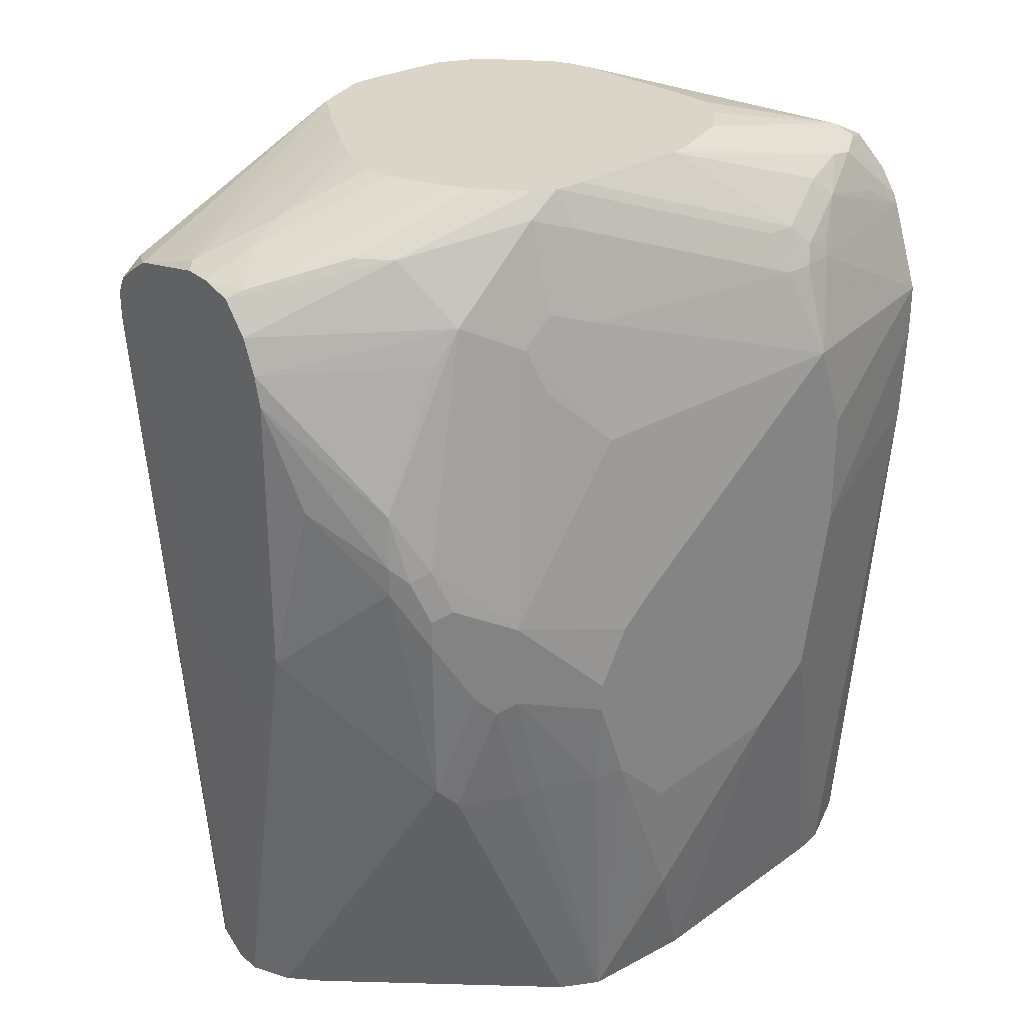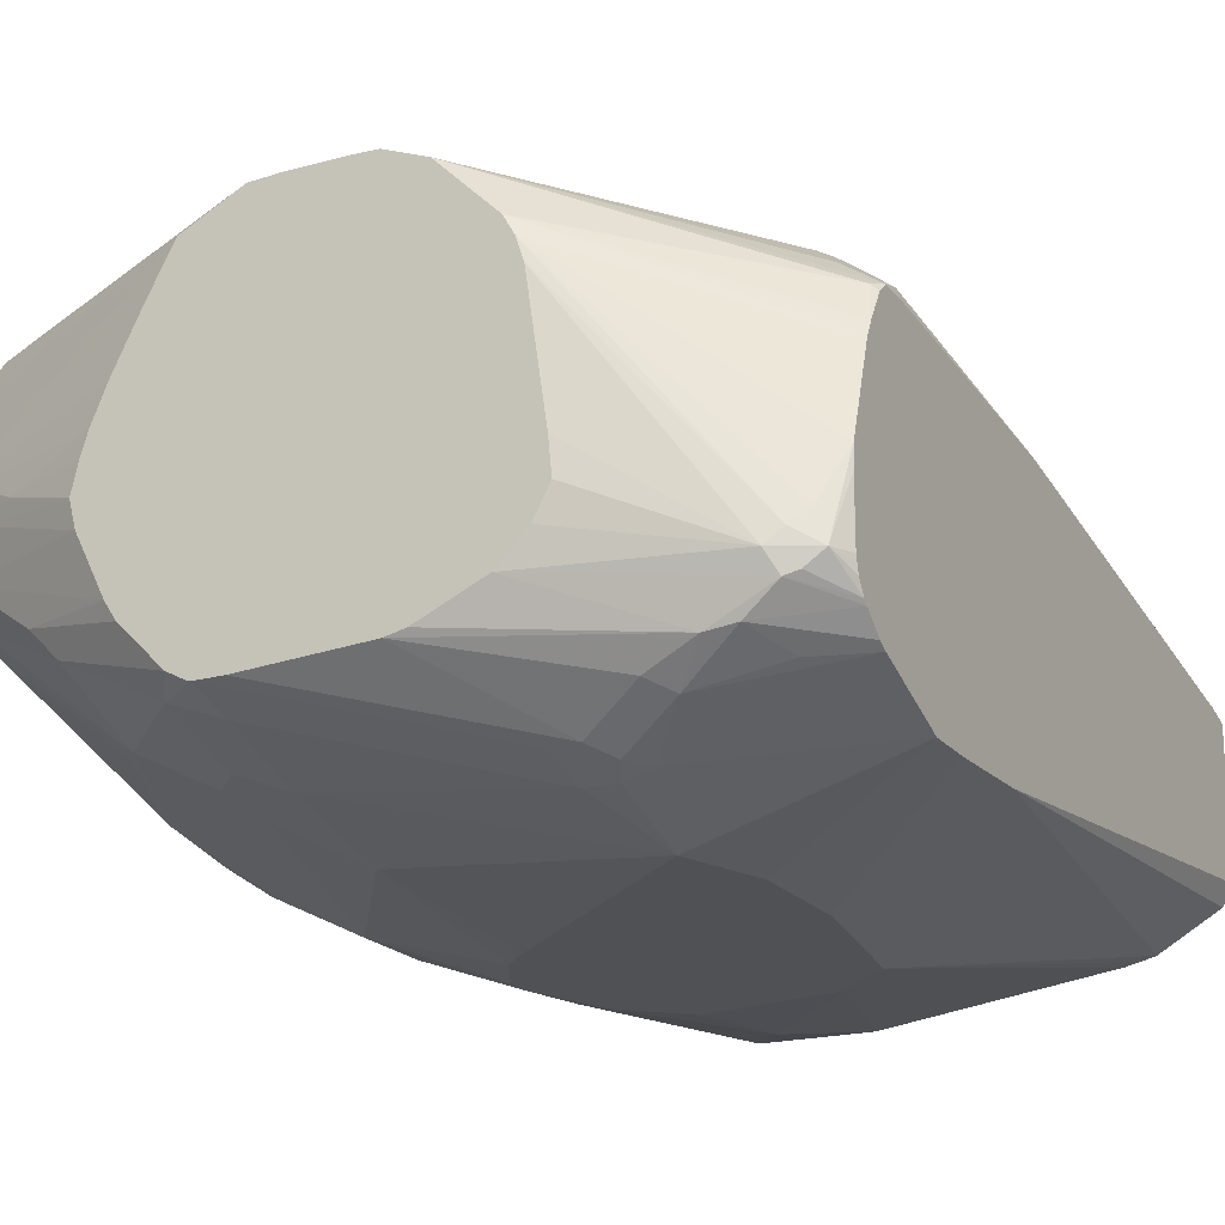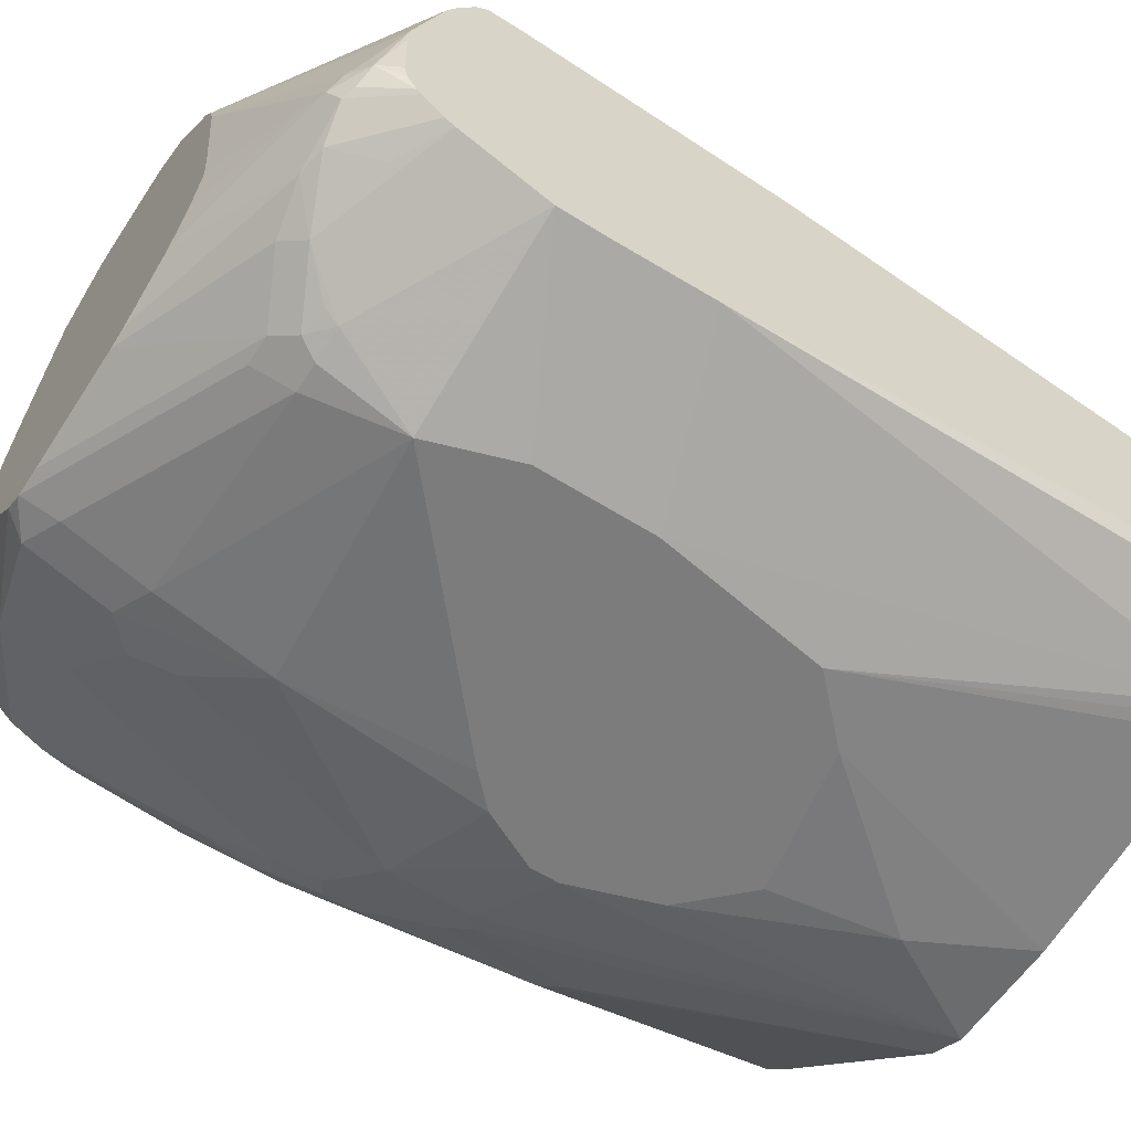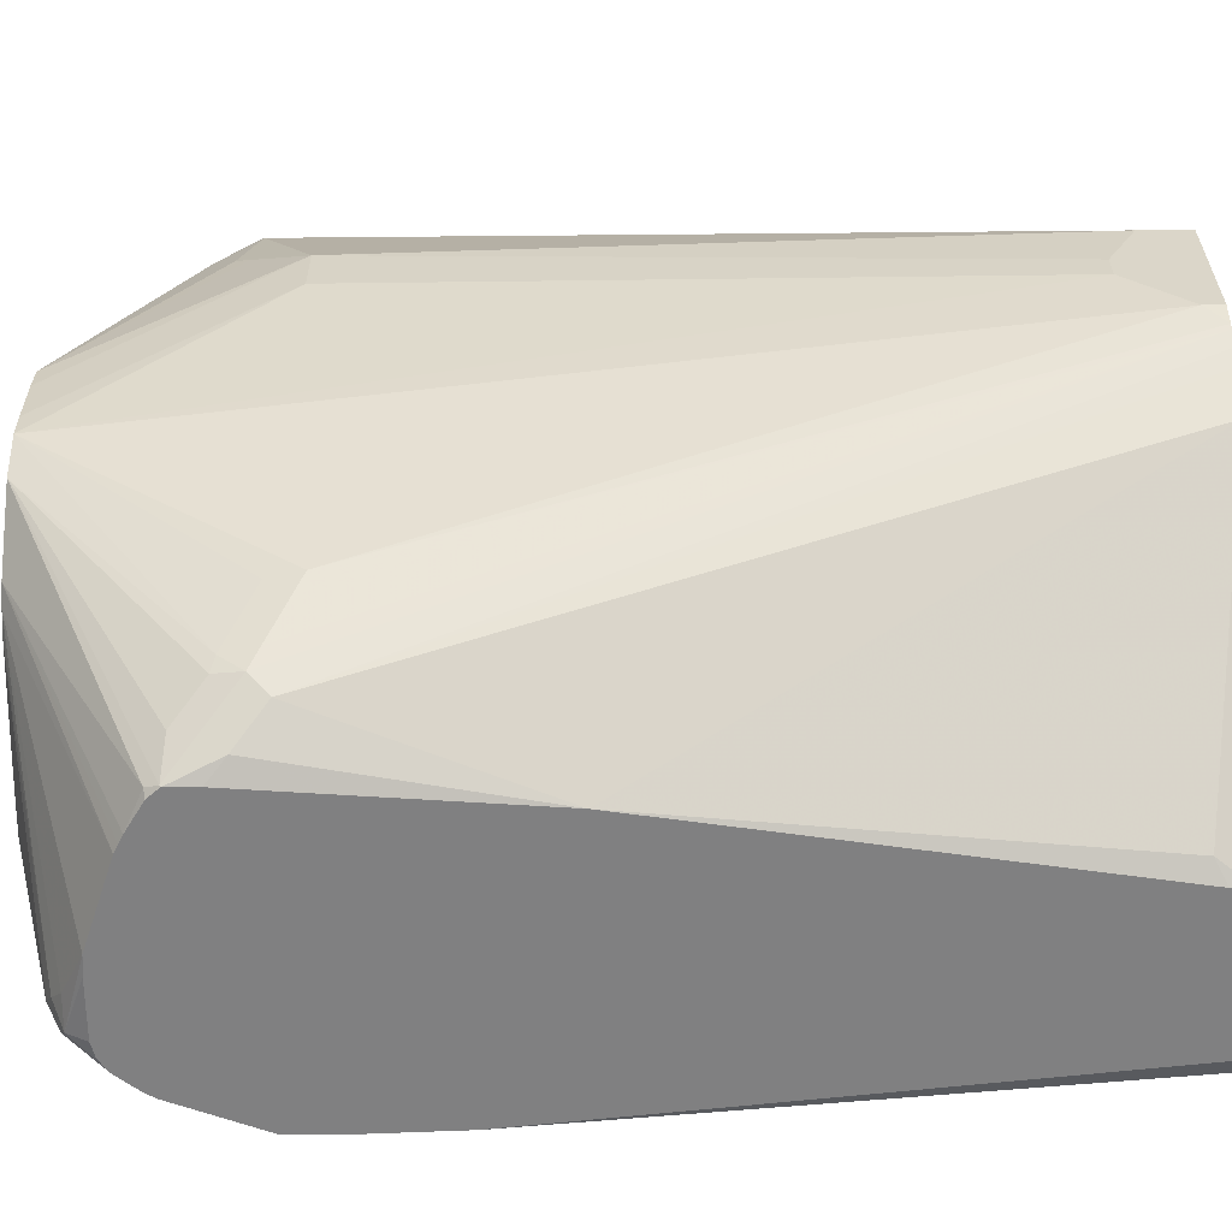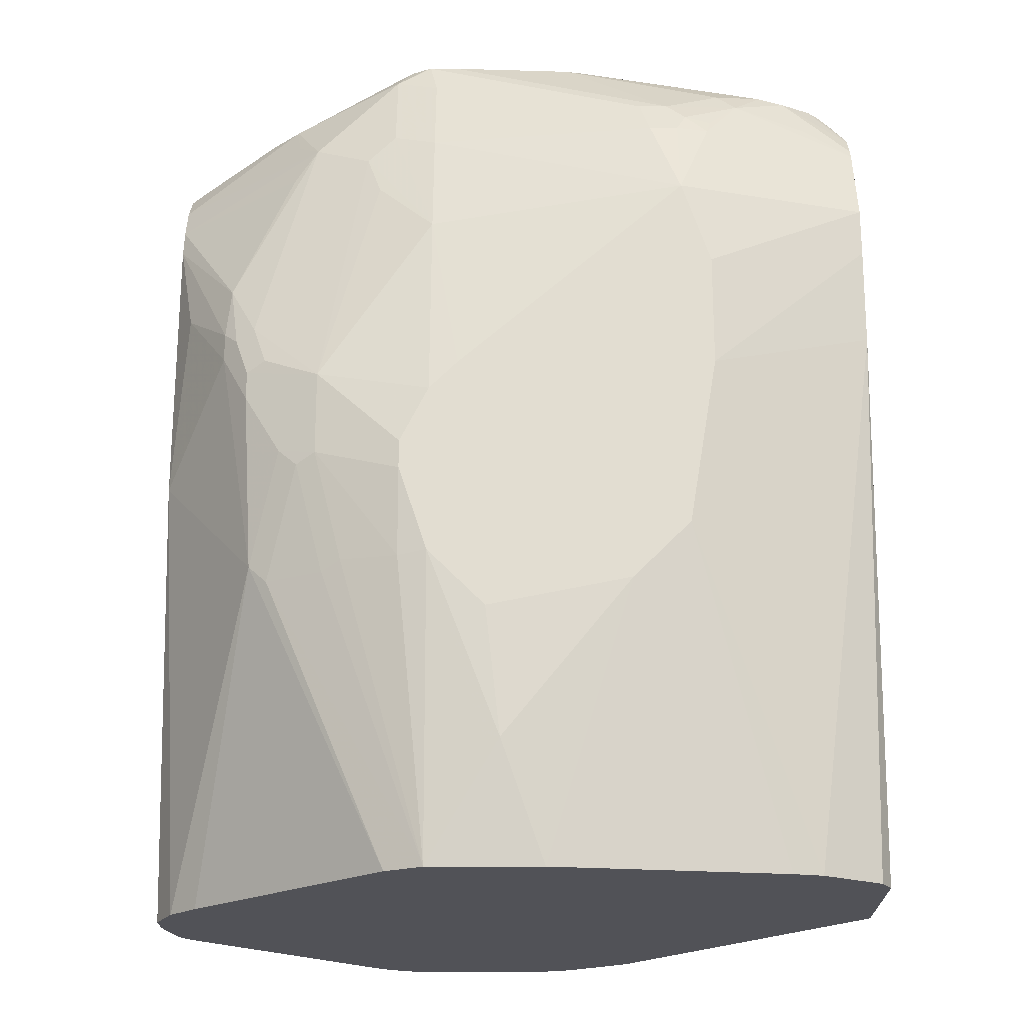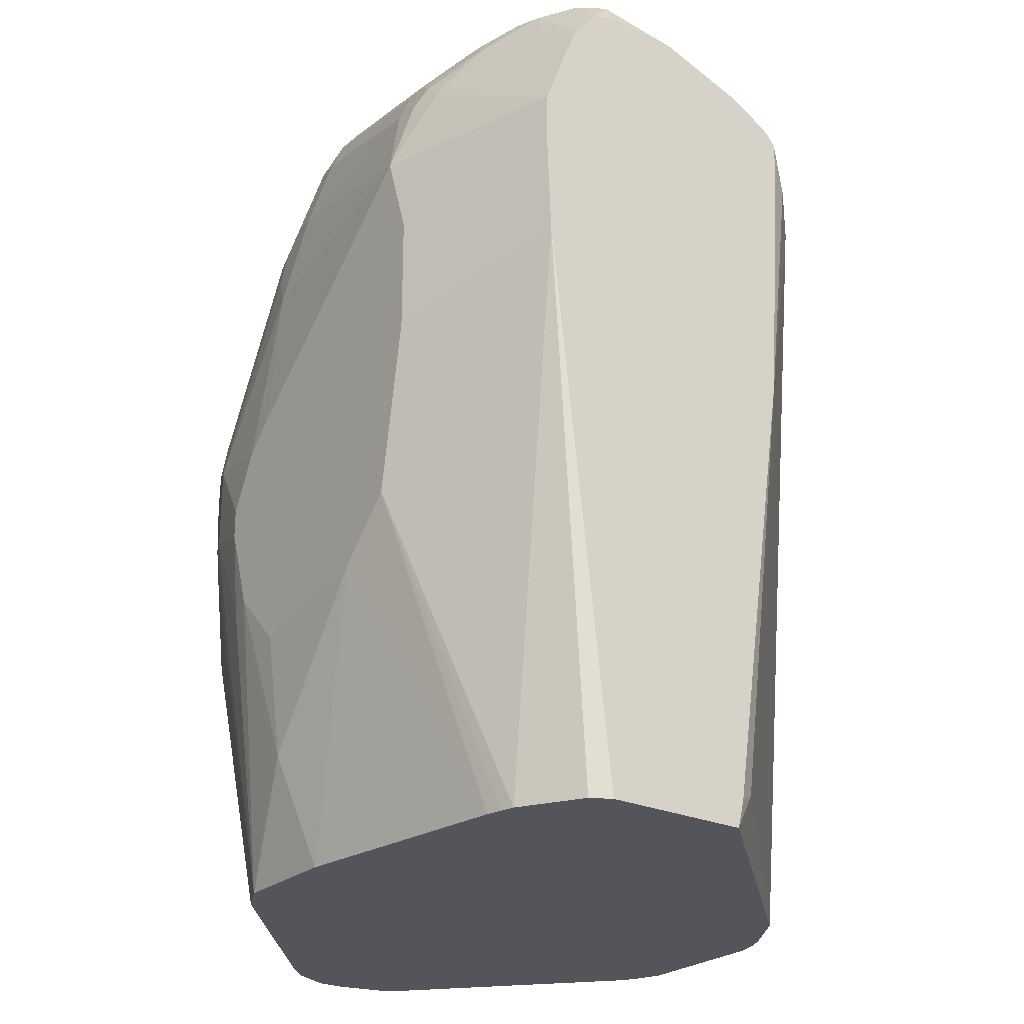
<metadata>
{"format":"obj","ext":"obj","renderer":"f3d","projection":"perspective","resolution":1024,"background":"white","views":[{"elev":29.2,"azim":141.7,"up":"+Y"},{"elev":-19.9,"azim":-153.1,"up":"+Z"},{"elev":-58.8,"azim":-123.1,"up":"+Z"},{"elev":29.8,"azim":-90.2,"up":"+Z"},{"elev":-21.6,"azim":-179.7,"up":"+Y"},{"elev":-24.9,"azim":-126.4,"up":"+Y"}]}
</metadata>
<code>
v 0.2351 0.3617 -0.0003064
v 0.2351 0.3617 0.01922
v 0.2351 0.3568 -0.02428
v 0.2249 0.3619 -0.02933
v 0.2021 0.3781 -0.00651
v 0.2152 0.3717 0
v 0.2351 0.3472 0.08034
v 0.2152 0.3717 0.01953
v 0.2282 0.3651 0.02608
v 0.2351 0.3363 -0.04297
v 0.1467 0.3814 -0.088
v 0.1663 0.3814 -0.06843
v 0.09571 0.4158 -0.07617
v 0.1153 0.4158 -0.03703
v 0.1198 0.4158 -0.01953
v 0.1761 0.3912 0
v 0.2249 0.3423 0.1027
v 0.2351 0.347 0.08077
v 0.2249 0.3619 0.044
v 0.06404 0.4158 0.1091
v 0.1106 0.4158 0.01513
v 0.1006 0.4158 0.03879
v 0.1005 0.4158 0.0391
v 0.08093 0.4158 0.07824
v 0.1271 0.3423 -0.1271
v 0.1434 0.3586 -0.1043
v 0.2351 0.3133 -0.05361
v 0.08802 0.3814 -0.1271
v 0.06842 0.401 -0.1271
v 0.05867 0.4158 -0.1173
v 0.0833 0.4158 -0.09275
v 0.08802 0.4158 -0.088
v 0.1154 0.4158 0
v 0.2054 0.3423 0.1125
v 0.2351 0.3259 0.1109
v 0.2351 0.3372 0.09543
v 0.02492 0.4158 0.1287
v 0.08802 0.3227 -0.1467
v 0.06842 0.3423 -0.1467
v 0.1434 0.3195 -0.1239
v 0.1858 0.2249 -0.1271
v 0.1663 0.1858 -0.1467
v 0.2351 0.2934 -0.05867
v 0.04413 0.4158 -0.1246
v 0.04591 0.4158 -0.1242
v 0.03911 0.3912 -0.1369
v 0.1663 0.3227 0.132
v 0.2351 0.3133 0.1172
v 0.1564 0.3129 0.1369
v 0.005021 0.4158 0.1297
v 0.1173 0.2738 0.1565
v 0.07822 0.2934 -0.1565
v 0.03911 0.2543 -0.176
v 0.1173 0.1369 -0.176
v 0.03911 0.3325 -0.1565
v 0.1891 0.189 -0.1304
v 0.1793 0.1793 -0.1402
v 0.1695 0.1499 -0.15
v 0.1564 0.1565 -0.1565
v 0.2351 0.09786 -0.05867
v 0.2217 0.2217 -0.08475
v 0.02458 0.4158 -0.1246
v -0.1108 0.3586 -0.163
v -0.1173 0.3325 -0.176
v 0.1761 0.2934 0.1369
v 0.2347 0.3129 0.1173
v 0.2351 0.3129 0.1172
v -0.03183 0.4158 0.1297
v 0.07822 0.2738 0.1565
v 0.01955 -0.1564 0.1956
v 0.05867 -0.176 0.1956
v 0.03911 0.1174 -0.1956
v 0.01955 0.1369 -0.1956
v -0.1369 0.2738 -0.1956
v 0.1173 0.0783 -0.176
v 0.05867 0.0783 -0.1956
v 0.1891 0.1695 -0.1304
v 0.1695 0.1304 -0.15
v 0.2351 0.08478 -0.05216
v 0.2347 -0.2085 -0
v 0.2217 -0.2085 -0.02608
v 0.163 0.006552 -0.1434
v -0.05867 0.4158 -0.1199
v -0.1304 0.3586 -0.163
v -0.1369 0.3325 -0.176
v 0.07601 -0.2085 0.1885
v 0.2351 0.2934 0.1173
v -0.05069 0.4158 0.1289
v -3.42e-06 -0.1564 0.1956
v 0.05867 -0.2085 0.1956
v -0.1565 0.2151 -0.1956
v -0.2682 0.2738 -0.1565
v -0.1589 0.3325 -0.1711
v 0.1434 0.08478 -0.163
v 0.1304 0.07176 -0.1695
v 0.09778 1.29e-05 -0.176
v 0.05867 -0.002432 -0.1907
v 0.05867 0.05874 -0.1956
v 0.2351 0.04567 -0.03259
v 0.2351 0.03913 -0.01953
v 0.2347 -0.2085 0.01953
v 0.2021 -0.2085 -0.04561
v 0.06517 -0.2085 -0.163
v 0.1499 -0.006465 -0.15
v -0.07212 0.4158 -0.1169
v -0.1695 0.3781 -0.1434
v -0.2021 0.3847 -0.1304
v -0.1434 0.3456 -0.1695
v -0.1826 0.3651 -0.15
v 0.08044 -0.2085 0.1863
v 0.08955 -0.2085 0.1801
v 0.2217 -0.1956 0.06518
v 0.2298 -0.2053 0.0489
v 0.2347 -0.1956 0.0391
v 0.2351 0.07036 0.04699
v -0.07852 0.4158 0.1177
v -0.2152 0.2958 0.09291
v -0.176 0.2763 0.1125
v -0.176 0.2543 0.1173
v -0.03912 -0.1956 0.1956
v -0.03912 -0.2085 0.1956
v -0.1565 0.1369 -0.1956
v -0.2682 0.333 -0.1337
v -0.2682 0.2404 -0.1565
v -0.1614 0.3423 -0.1662
v 0.1108 -0.006465 -0.1695
v 0.03911 -0.2085 -0.176
v 0.03911 1.29e-05 -0.1956
v 0.2351 0.03913 0
v 0.2291 -0.2085 0.04576
v 0.2351 0.03949 0.001647
v 0.2351 0.04298 0.0157
v 0.2351 0.04389 0.01922
v 0.2351 0.04891 0.02933
v 0.06487 -0.2085 -0.1631
v -0.1149 0.4158 -0.09781
v -0.22 0.3814 -0.1271
v -0.2412 0.3847 -0.1108
v -0.2347 0.3521 -0.1369
v 0.2131 -0.2085 0.06947
v 0.2222 -0.2085 0.06089
v 0.2275 -0.2085 0.05201
v 0.2351 0.05838 0.03944
v -0.09813 0.4158 0.09811
v -0.264 0.3277 0.0489
v -0.2673 0.3195 0.05216
v -0.2445 0.3178 0.06843
v -0.2249 0.2983 0.088
v -0.2282 0.2803 0.09126
v -0.2152 0.2738 0.09781
v -0.1891 0.2608 0.1108
v -0.05749 -0.2085 0.1904
v -0.05384 -0.2085 0.1919
v -0.2682 0.1732 -0.1536
v -0.1369 0.01957 -0.1956
v -0.2193 -0.2085 -0.1482
v -0.2682 0.3394 -0.1303
v -0.03912 -0.2085 -0.176
v -0.009806 -0.1271 -0.1907
v -3.42e-06 -0.1304 -0.1891
v -3.42e-06 -0.0391 -0.1956
v -0.1345 0.4158 -0.07824
v -0.2347 0.3912 -0.09781
v -0.2682 0.3537 -0.119
v -0.2682 0.3567 -0.1163
v -0.2494 0.3814 -0.1076
v -0.1177 0.4158 0.07854
v -0.2682 0.3384 0.02524
v -0.2682 0.3266 0.04481
v -0.2682 0.3202 0.05047
v -0.2682 0.3186 0.05174
v -0.2608 0.2869 0.06518
v -0.2412 0.2673 0.08475
v -0.06774 -0.2085 0.1851
v -0.2608 -0.2085 -0.1239
v -0.2682 -0.2085 -0.1104
v -0.09779 -0.01954 -0.1956
v -0.1989 -0.2085 -0.1531
v -0.2097 -0.2085 -0.1507
v -0.1448 0.4158 -0.05867
v -0.2608 0.3781 -0.09781
v -0.2445 0.3863 -0.088
v -0.1297 0.4158 0.05139
v -0.1426 0.4158 -0.03596
v -0.2682 0.3622 -0.1079
v -0.1248 0.4158 0.0661
v -0.2682 0.3441 0.01386
v -0.2682 0.3413 0.01953
v -0.2682 0.2991 0.05174
v -0.2682 0.1174 0.0391
v -0.1043 -0.2085 0.163
v -0.07823 -0.2085 0.1789
v -0.2682 -0.2085 -0.01157
v -0.2682 0.3635 -0.1028
v -0.2682 0.3647 -0.09781
v -0.2682 0.3647 -0.05867
v -0.2682 0.3637 -0.04481
v -0.2543 0.379 -0.07824
v -0.2682 -0.1899 -0.006932
v -0.2608 -0.1825 0.00651
v -0.2682 -0.2045 -0.01057
f 92 185 165
f 92 194 185
f 92 195 194
f 92 196 195
f 92 197 196
f 92 187 197
f 92 188 187
f 92 168 188
f 92 169 168
f 92 170 169
f 92 189 171
f 92 190 189
f 92 199 190
f 92 193 201
f 92 176 193
f 92 154 176
f 92 124 154
f 92 123 93
f 92 165 164
f 91 124 92
f 91 122 124
f 92 171 170
f 92 201 199
f 97 128 98
f 92 157 123
f 105 107 136
f 88 120 89
f 104 127 126
f 104 135 127
f 103 135 104
f 101 114 113
f 101 134 114
f 101 133 134
f 101 132 133
f 101 131 132
f 101 129 131
f 101 113 130
f 97 127 128
f 96 127 97
f 96 126 127
f 95 126 96
f 95 104 126
f 94 104 95
f 93 125 108
f 93 109 125
f 93 123 109
f 92 164 157
f 88 119 120
f 80 179 178
f 88 117 118
f 80 176 175
f 80 193 176
f 80 191 193
f 80 192 191
f 80 174 192
f 80 152 174
f 80 153 152
f 80 121 153
f 80 90 121
f 80 86 90
f 80 110 86
f 80 111 110
f 80 140 111
f 80 141 140
f 80 142 141
f 80 130 142
f 80 101 130
f 80 129 101
f 80 100 129
f 80 99 100
f 106 109 107
f 80 175 156
f 88 118 119
f 80 156 179
f 80 158 127
f 88 116 117
f 87 114 115
f 87 113 114
f 87 112 113
f 87 111 112
f 87 110 111
f 86 110 87
f 85 93 108
f 84 109 106
f 84 108 109
f 83 107 105
f 83 106 107
f 83 84 106
f 82 104 94
f 82 103 104
f 82 102 103
f 81 102 82
f 80 102 81
f 80 103 102
f 80 135 103
f 80 127 135
f 80 178 158
f 107 109 137
f 146 172 173
f 107 138 136
f 165 185 181
f 163 184 180
f 163 183 184
f 163 182 183
f 163 181 182
f 163 166 181
f 162 163 180
f 159 177 161
f 158 177 159
f 158 178 177
f 155 179 156
f 155 178 179
f 155 177 178
f 154 175 176
f 154 156 175
f 150 152 151
f 149 152 150
f 149 174 152
f 149 173 174
f 146 149 148
f 146 173 149
f 165 181 166
f 79 99 80
f 167 186 187
f 167 188 168
f 199 201 200
f 193 200 201
f 191 200 193
f 190 200 191
f 190 199 200
f 186 197 187
f 186 198 197
f 182 186 183
f 182 198 186
f 181 198 182
f 181 197 198
f 181 196 197
f 181 195 196
f 181 194 195
f 181 185 194
f 173 192 174
f 173 191 192
f 173 190 191
f 172 190 173
f 172 189 190
f 171 189 172
f 167 187 188
f 107 137 138
f 146 171 172
f 146 169 170
f 119 151 152
f 118 151 119
f 118 150 151
f 117 150 118
f 117 149 150
f 117 148 149
f 116 148 117
f 116 147 148
f 116 146 147
f 116 145 146
f 116 144 145
f 114 143 115
f 114 134 143
f 113 142 130
f 113 141 142
f 112 141 113
f 112 140 141
f 111 140 112
f 109 139 137
f 109 123 139
f 108 125 109
f 119 152 153
f 146 170 171
f 119 153 120
f 122 154 124
f 146 148 147
f 145 167 168
f 145 169 146
f 145 168 169
f 144 167 145
f 138 166 163
f 138 165 166
f 138 164 165
f 137 164 138
f 137 157 164
f 137 139 157
f 136 163 162
f 136 138 163
f 128 159 161
f 128 160 159
f 127 160 128
f 127 159 160
f 127 158 159
f 123 157 139
f 122 156 154
f 122 155 156
f 120 153 121
f 78 82 94
f 84 85 108
f 75 78 94
f 13 180 184
f 13 162 180
f 13 136 162
f 13 105 136
f 13 83 105
f 13 62 83
f 13 44 62
f 13 45 44
f 13 30 45
f 13 31 30
f 13 32 31
f 12 32 13
f 12 31 32
f 11 25 28
f 11 26 25
f 11 31 12
f 11 30 31
f 11 29 30
f 11 28 29
f 10 27 25
f 10 26 11
f 13 184 183
f 10 25 26
f 13 183 186
f 13 167 144
f 25 38 39
f 20 37 34
f 17 20 34
f 17 36 18
f 17 35 36
f 17 34 35
f 16 33 21
f 15 33 16
f 13 15 14
f 13 33 15
f 13 21 33
f 13 22 21
f 13 23 22
f 13 24 23
f 13 20 24
f 13 37 20
f 13 50 37
f 13 68 50
f 13 88 68
f 13 116 88
f 13 144 116
f 13 186 167
f 9 20 19
f 9 24 20
f 9 23 24
f 1 27 10
f 1 43 27
f 1 60 43
f 1 79 60
f 1 99 79
f 1 100 99
f 1 129 100
f 1 131 129
f 1 132 131
f 1 133 132
f 1 134 133
f 1 143 134
f 77 82 78
f 1 87 115
f 1 67 87
f 1 48 67
f 1 35 48
f 1 36 35
f 1 18 36
f 1 7 18
f 1 2 7
f 1 10 3
f 1 3 4
f 1 4 5
f 1 5 6
f 9 22 23
f 9 21 22
f 8 21 9
f 8 16 21
f 7 20 17
f 7 19 20
f 7 9 19
f 7 17 18
f 6 16 8
f 5 16 6
f 25 39 28
f 5 15 16
f 4 14 5
f 4 13 14
f 4 12 13
f 3 12 4
f 3 11 12
f 3 10 11
f 2 9 7
f 2 8 9
f 1 8 2
f 1 6 8
f 5 14 15
f 25 27 40
f 1 115 143
f 25 41 42
f 66 71 67
f 65 71 66
f 64 74 85
f 63 85 84
f 63 64 85
f 62 84 83
f 60 82 77
f 60 81 82
f 60 80 81
f 60 79 80
f 60 77 61
f 57 78 58
f 57 77 78
f 56 77 57
f 56 61 77
f 55 74 64
f 54 76 72
f 54 98 76
f 54 75 98
f 54 78 75
f 54 58 78
f 67 71 86
f 54 59 58
f 67 86 87
f 69 88 89
f 25 40 41
f 75 97 98
f 75 96 97
f 75 95 96
f 75 94 95
f 74 92 93
f 74 91 92
f 72 74 73
f 72 91 74
f 72 122 91
f 72 155 122
f 72 177 155
f 72 161 177
f 72 128 161
f 72 98 128
f 72 76 98
f 71 90 86
f 70 90 71
f 70 121 90
f 70 120 121
f 70 89 120
f 68 88 69
f 53 74 55
f 74 93 85
f 53 72 73
f 41 56 57
f 39 53 55
f 38 54 52
f 38 42 54
f 38 53 39
f 38 52 53
f 37 51 49
f 37 50 51
f 37 49 47
f 34 37 47
f 34 48 35
f 34 47 48
f 29 46 44
f 29 55 46
f 29 39 55
f 29 45 30
f 29 44 45
f 27 41 40
f 27 43 41
f 53 73 74
f 25 42 38
f 41 57 42
f 41 43 56
f 28 39 29
f 42 58 59
f 42 57 58
f 51 71 65
f 51 89 70
f 51 69 89
f 50 69 51
f 50 68 69
f 48 66 67
f 53 54 72
f 48 65 66
f 48 51 65
f 51 70 71
f 47 49 48
f 42 59 54
f 48 49 51
f 43 60 61
f 43 61 56
f 52 54 53
f 44 63 84
f 44 84 62
f 46 55 64
f 46 64 63
f 44 46 63

</code>
